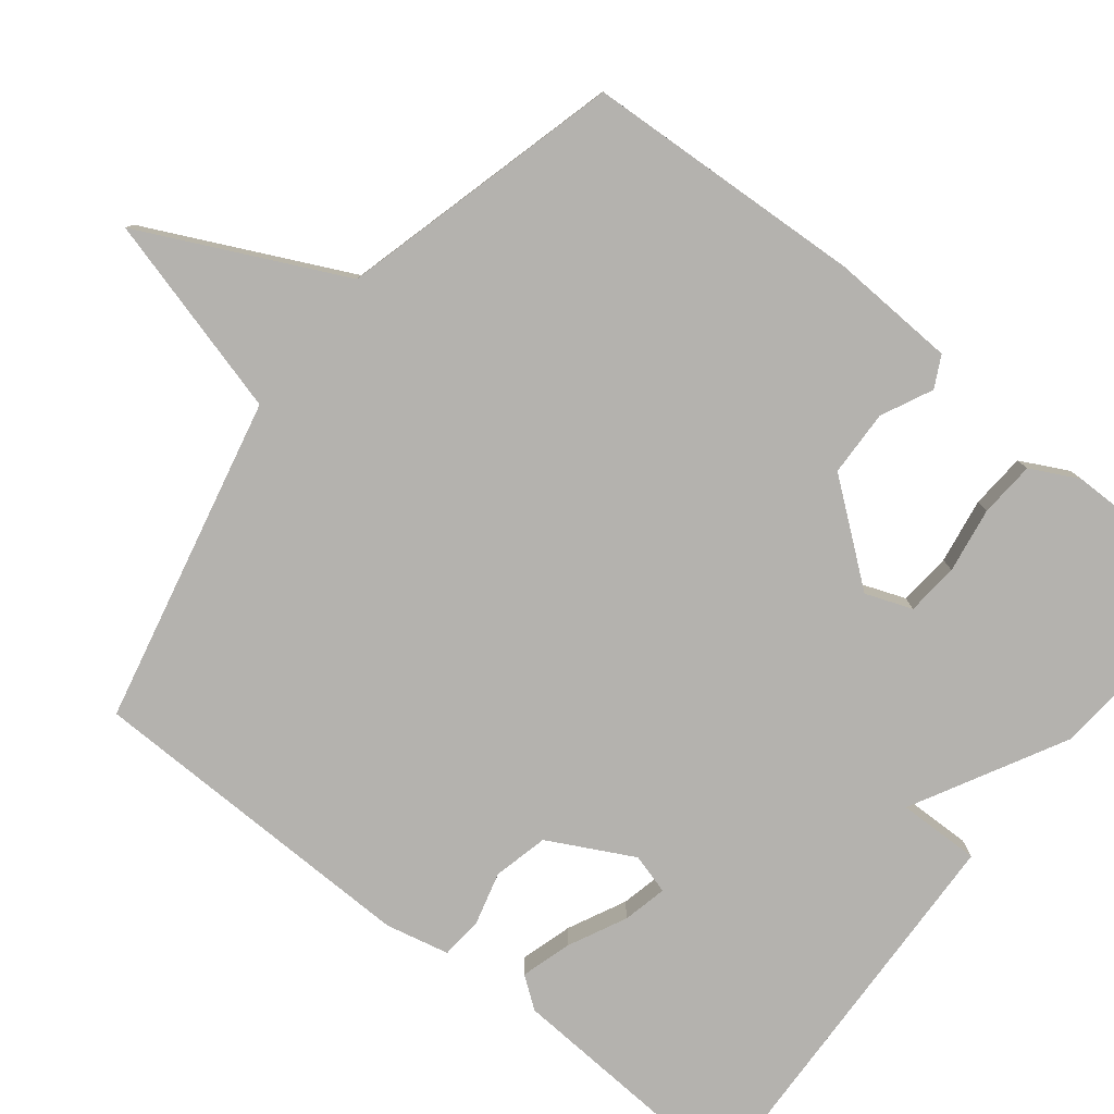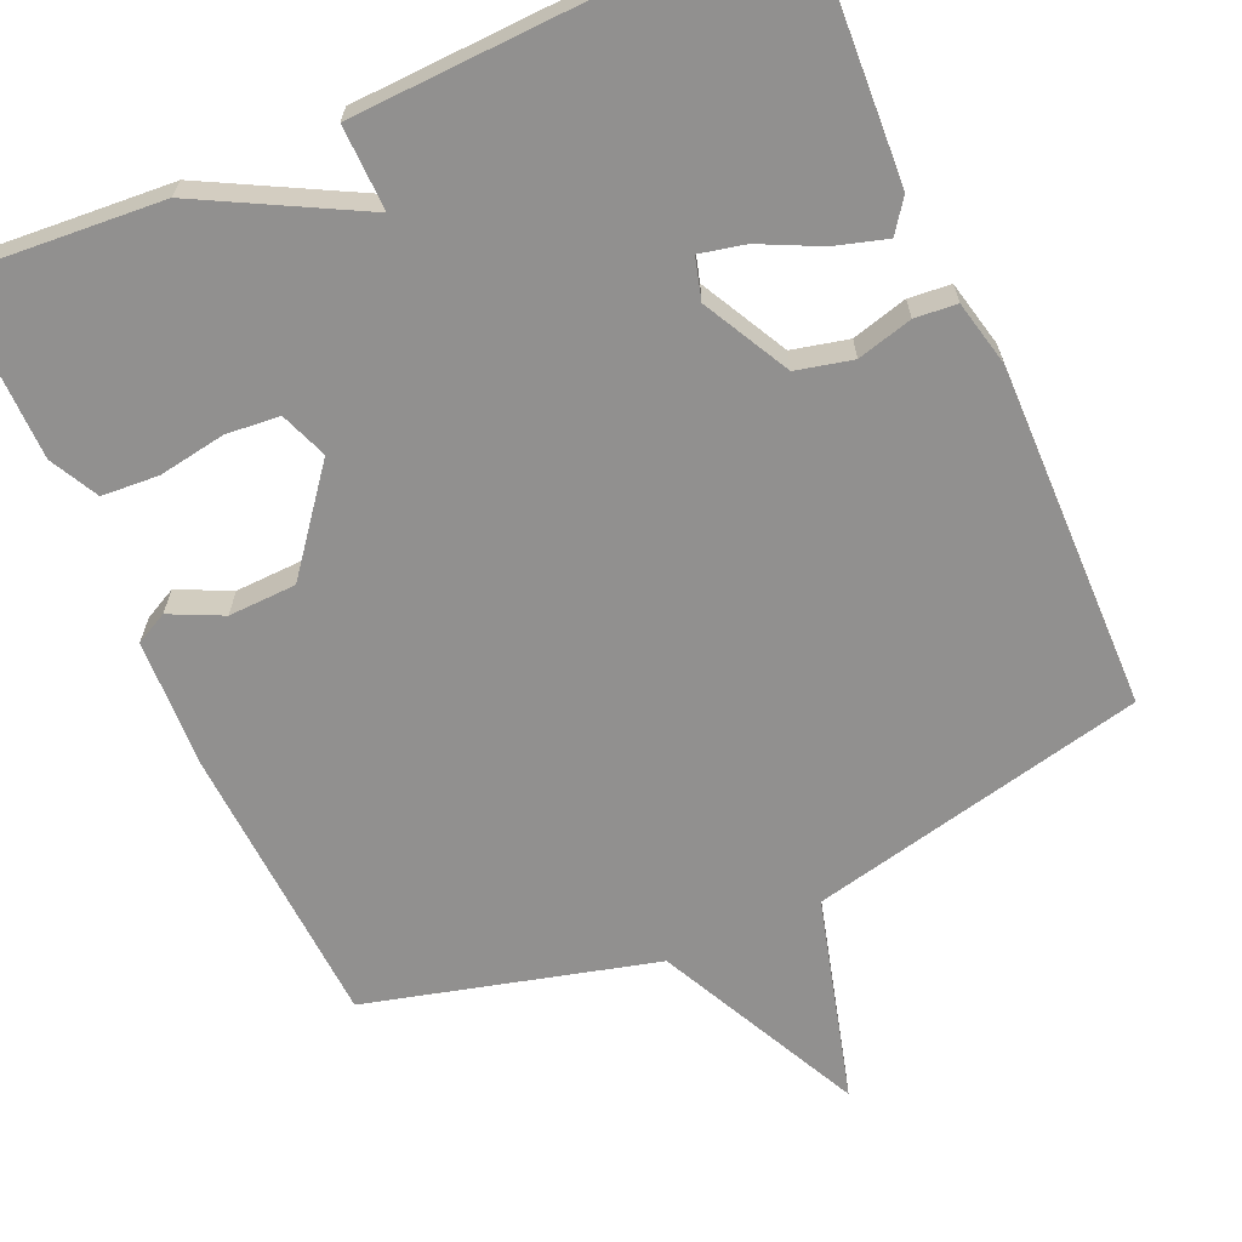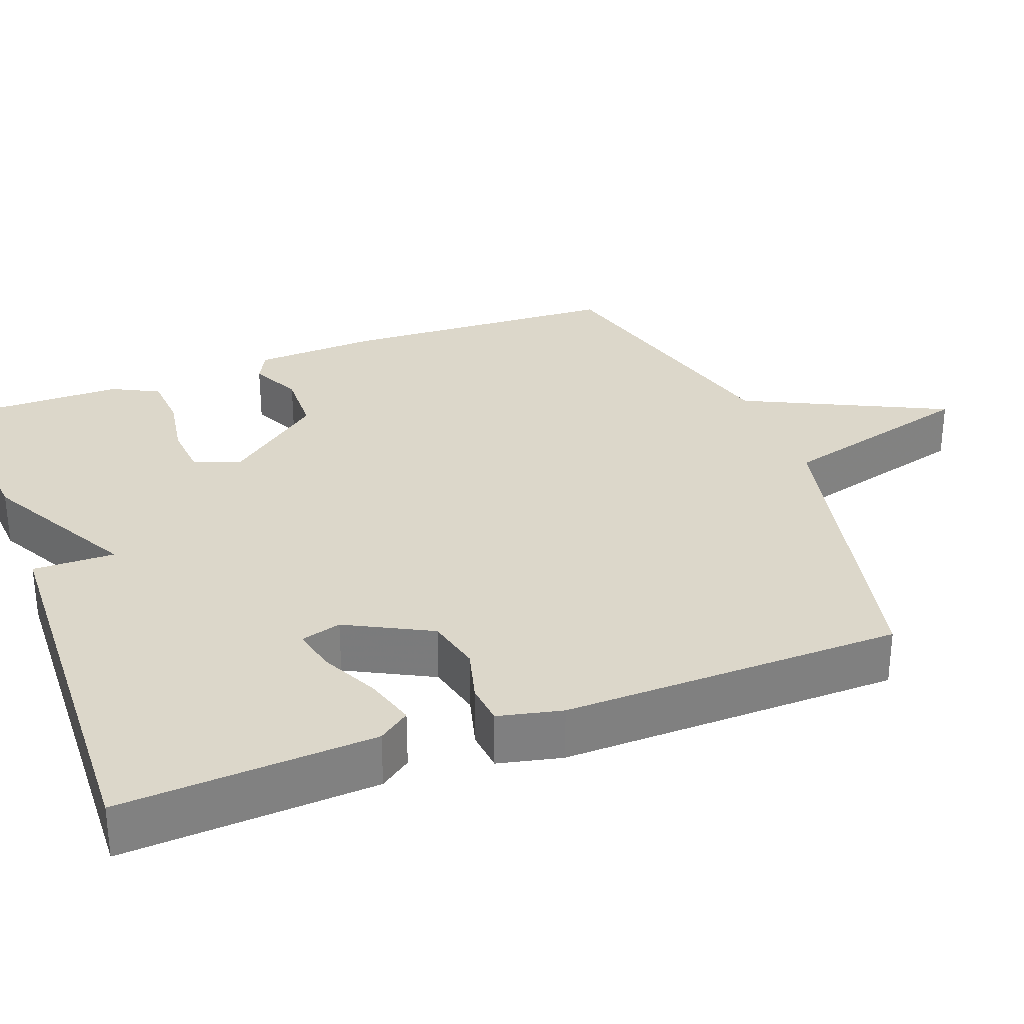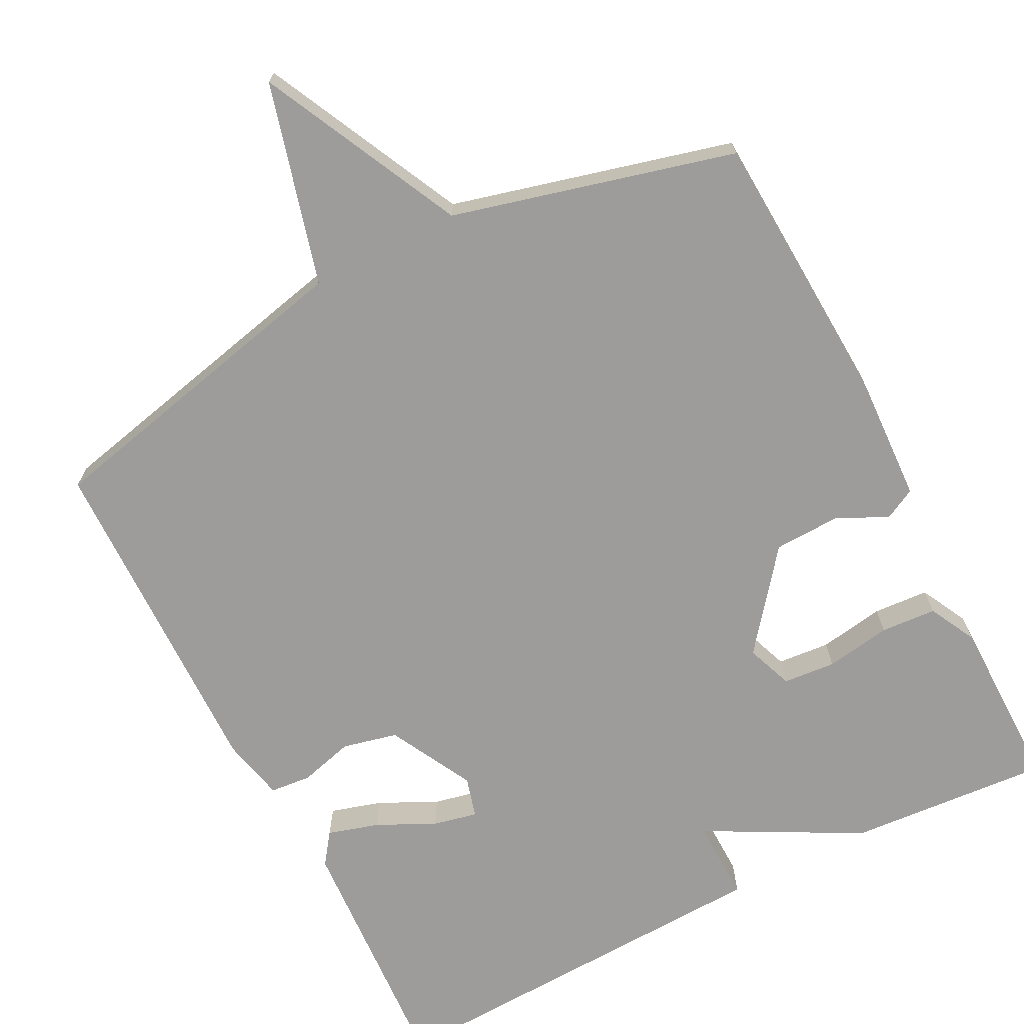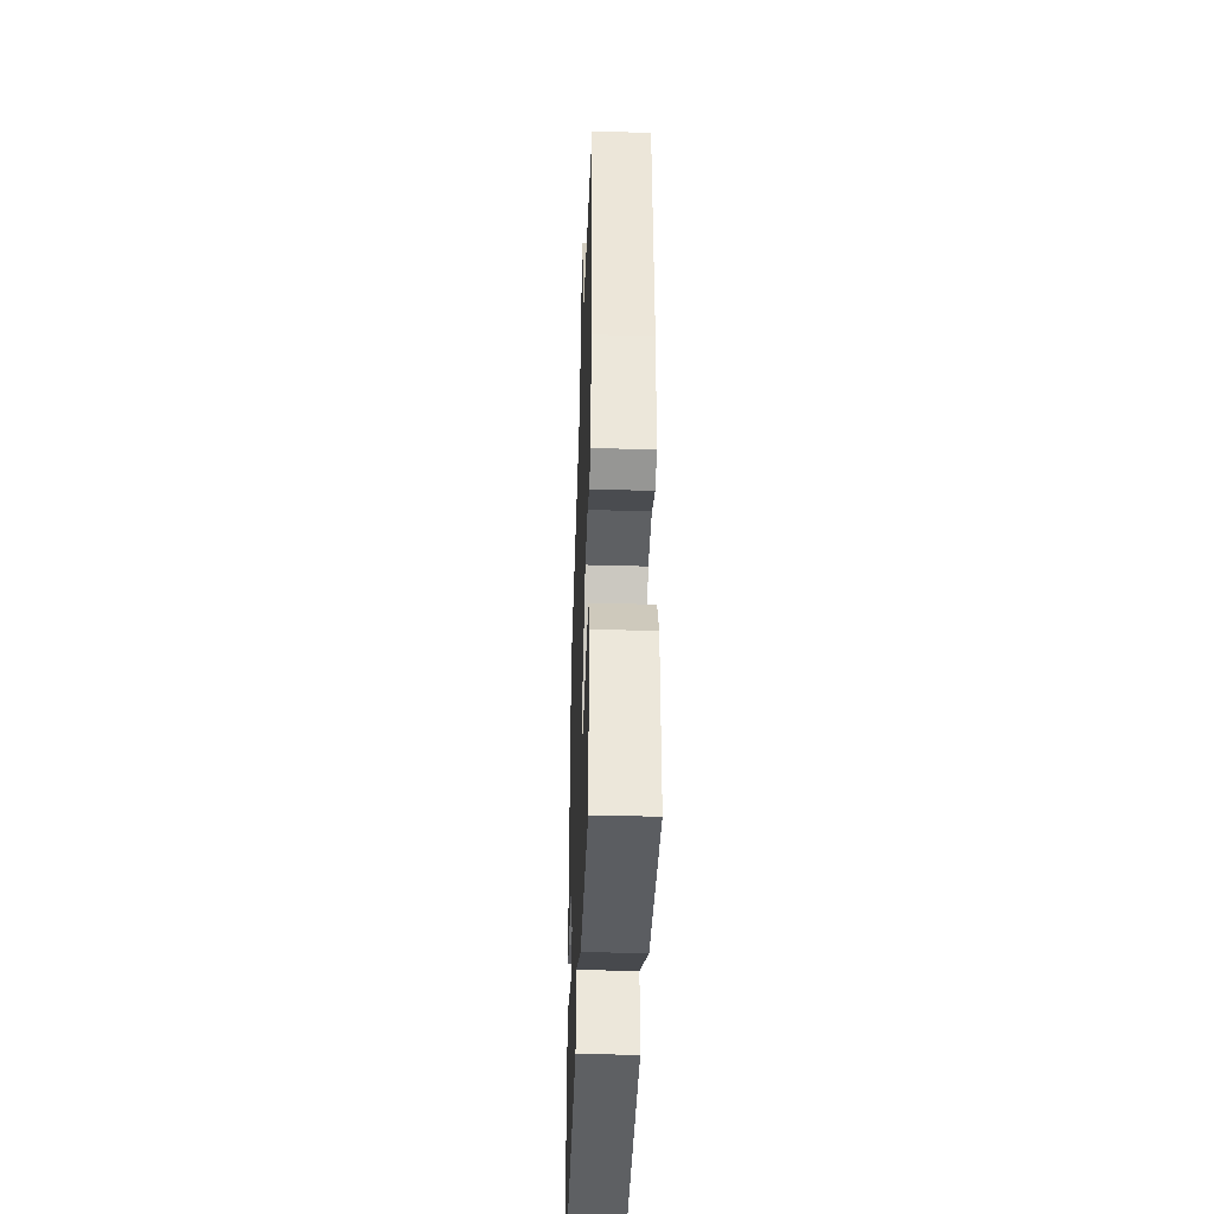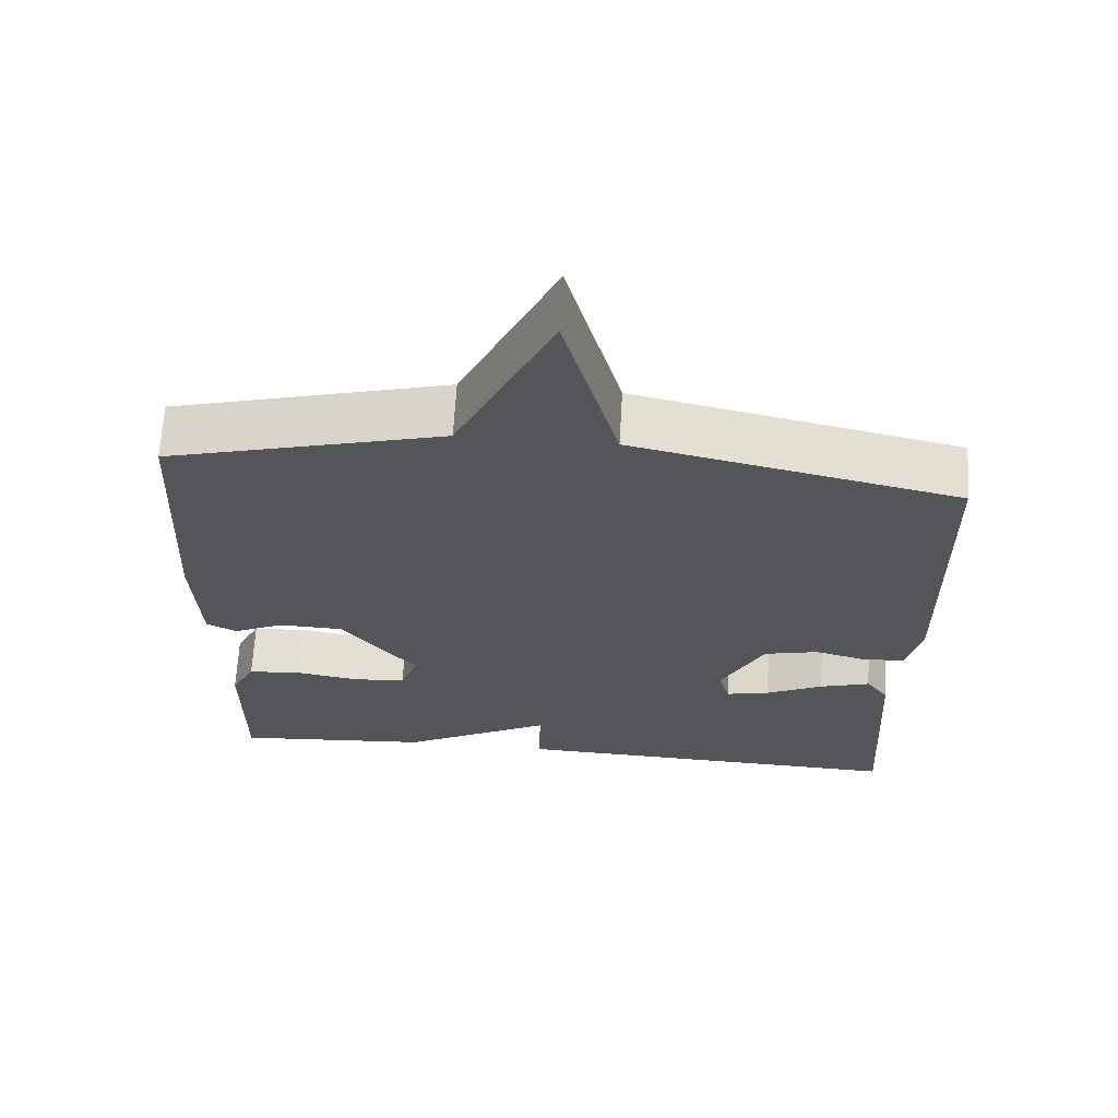
<metadata>
{"format":"obj","ext":"obj","renderer":"f3d","projection":"perspective","resolution":1024,"background":"white","views":[{"elev":-79.8,"azim":51.6,"up":"+Y"},{"elev":-65.7,"azim":-156.0,"up":"+Y"},{"elev":30.6,"azim":-110.7,"up":"+Y"},{"elev":-70.2,"azim":27.3,"up":"+Y"},{"elev":-40.5,"azim":88.0,"up":"+Z"},{"elev":65.5,"azim":-176.7,"up":"+Z"}]}
</metadata>
<code>
v -0.5 0.07 0.5
v -0.069 0.07 0.597
v 0.003 0.07 0.861
v 0.131 0.07 0.597
v 0.5 0.07 0.5
v 0.519 0.07 0.132
v 0.511 0.07 -0.032
v 0.47 0.07 -0.053
v 0.403 0.07 -0.021
v 0.316 0.07 -0.024
v 0.216 0.07 -0.151
v 0.239 0.07 -0.212
v 0.308 0.07 -0.218
v 0.394 0.07 -0.204
v 0.467 0.07 -0.209
v 0.499 0.07 -0.271
v 0.5 0.07 -0.5
v 0.235 0.07 -0.48
v 0.033 0.07 -0.372
v 0.035 0.07 -0.48
v -0.5 0.07 -0.5
v -0.48 0.07 -0.167
v -0.45 0.07 -0.126
v -0.383 0.07 -0.146
v -0.307 0.07 -0.183
v -0.249 0.07 -0.196
v -0.234 0.07 -0.143
v -0.292 0.07 -0.032
v -0.364 0.07 -0.015
v -0.435 0.07 -0.034
v -0.489 0.07 -0.029
v -0.508 0.07 0.055
v -0.5 0 0.5
v -0.069 0 0.597
v 0.003 0 0.861
v 0.131 0 0.597
v 0.5 0 0.5
v 0.519 0 0.132
v 0.511 0 -0.032
v 0.47 0 -0.053
v 0.403 0 -0.021
v 0.316 0 -0.024
v 0.216 0 -0.151
v 0.239 0 -0.212
v 0.308 0 -0.218
v 0.394 0 -0.204
v 0.467 0 -0.209
v 0.499 0 -0.271
v 0.5 0 -0.5
v 0.235 0 -0.48
v 0.033 0 -0.372
v 0.035 0 -0.48
v -0.5 0 -0.5
v -0.48 0 -0.167
v -0.45 0 -0.126
v -0.383 0 -0.146
v -0.307 0 -0.183
v -0.249 0 -0.196
v -0.234 0 -0.143
v -0.292 0 -0.032
v -0.364 0 -0.015
v -0.435 0 -0.034
v -0.489 0 -0.029
v -0.508 0 0.055
f 32 1 2
f 31 32 2
f 30 31 2
f 29 30 2
f 28 29 2
f 27 28 2
f 23 24 25
f 22 23 25
f 21 22 25
f 20 21 25
f 19 20 25
f 19 25 26
f 17 18 19
f 16 17 19
f 15 16 19
f 14 15 19
f 13 14 19
f 12 13 19 26
f 11 12 26 27
f 7 8 9
f 6 7 9
f 5 6 9
f 4 5 9
f 4 9 10
f 10 11 27
f 4 10 27
f 3 4 27
f 2 3 27
f 34 33 64
f 34 64 63
f 34 63 62
f 34 62 61
f 34 61 60
f 34 60 59
f 57 56 55
f 57 55 54
f 57 54 53
f 57 53 52
f 57 52 51
f 58 57 51
f 51 50 49
f 51 49 48
f 51 48 47
f 51 47 46
f 51 46 45
f 58 51 45 44
f 59 58 44 43
f 41 40 39
f 41 39 38
f 41 38 37
f 41 37 36
f 42 41 36
f 59 43 42
f 59 42 36
f 59 36 35
f 59 35 34
f 1 33 34 2
f 2 34 35 3
f 3 35 36 4
f 4 36 37 5
f 5 37 38 6
f 6 38 39 7
f 7 39 40 8
f 8 40 41 9
f 9 41 42 10
f 10 42 43 11
f 11 43 44 12
f 12 44 45 13
f 13 45 46 14
f 14 46 47 15
f 15 47 48 16
f 16 48 49 17
f 17 49 50 18
f 18 50 51 19
f 19 51 52 20
f 20 52 53 21
f 21 53 54 22
f 22 54 55 23
f 23 55 56 24
f 24 56 57 25
f 25 57 58 26
f 26 58 59 27
f 27 59 60 28
f 28 60 61 29
f 29 61 62 30
f 30 62 63 31
f 31 63 64 32
f 32 64 33 1

</code>
